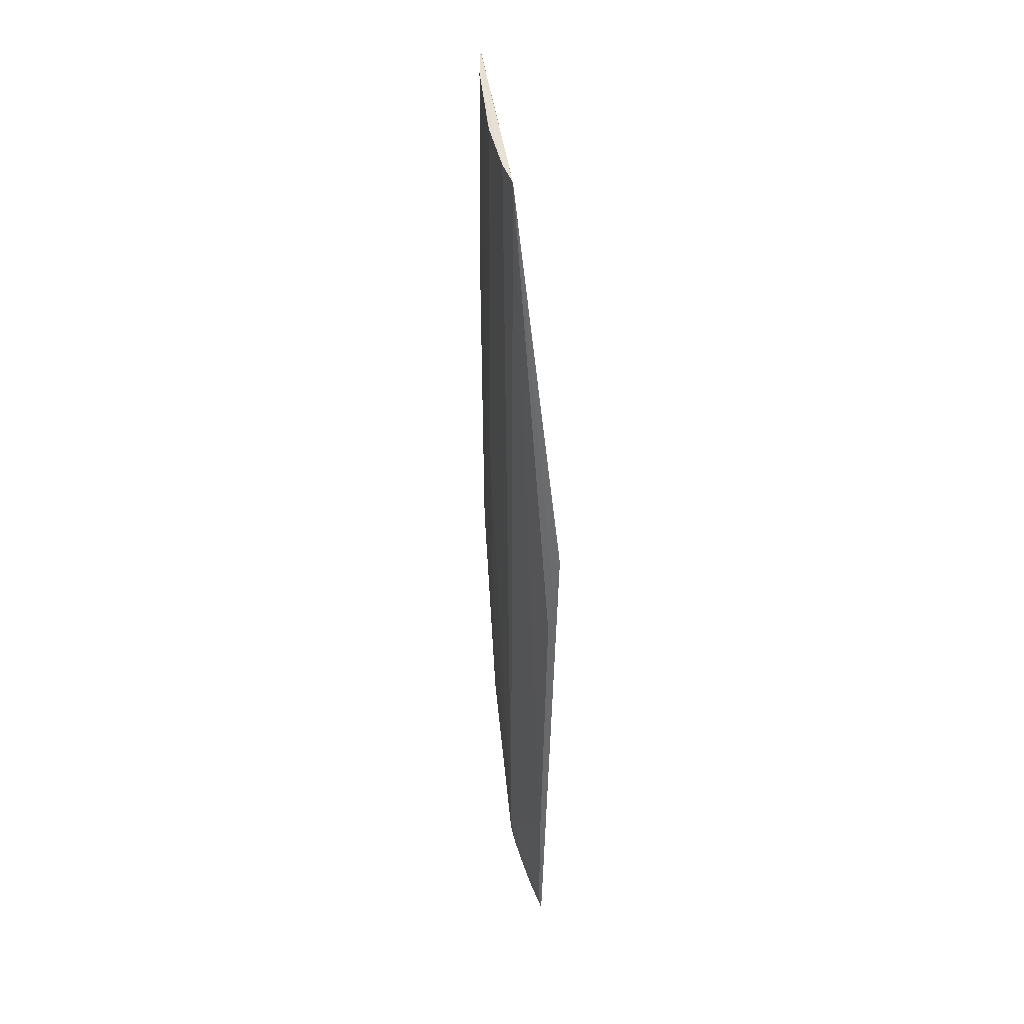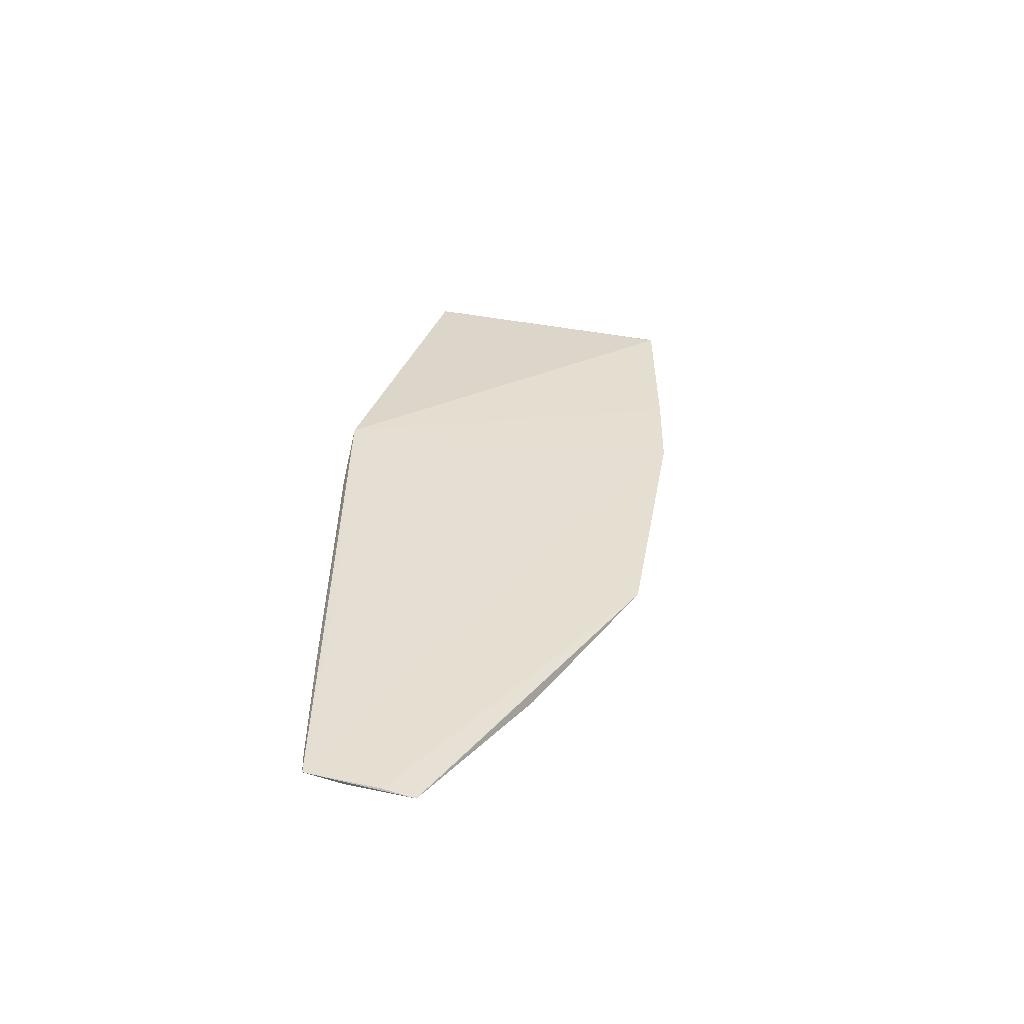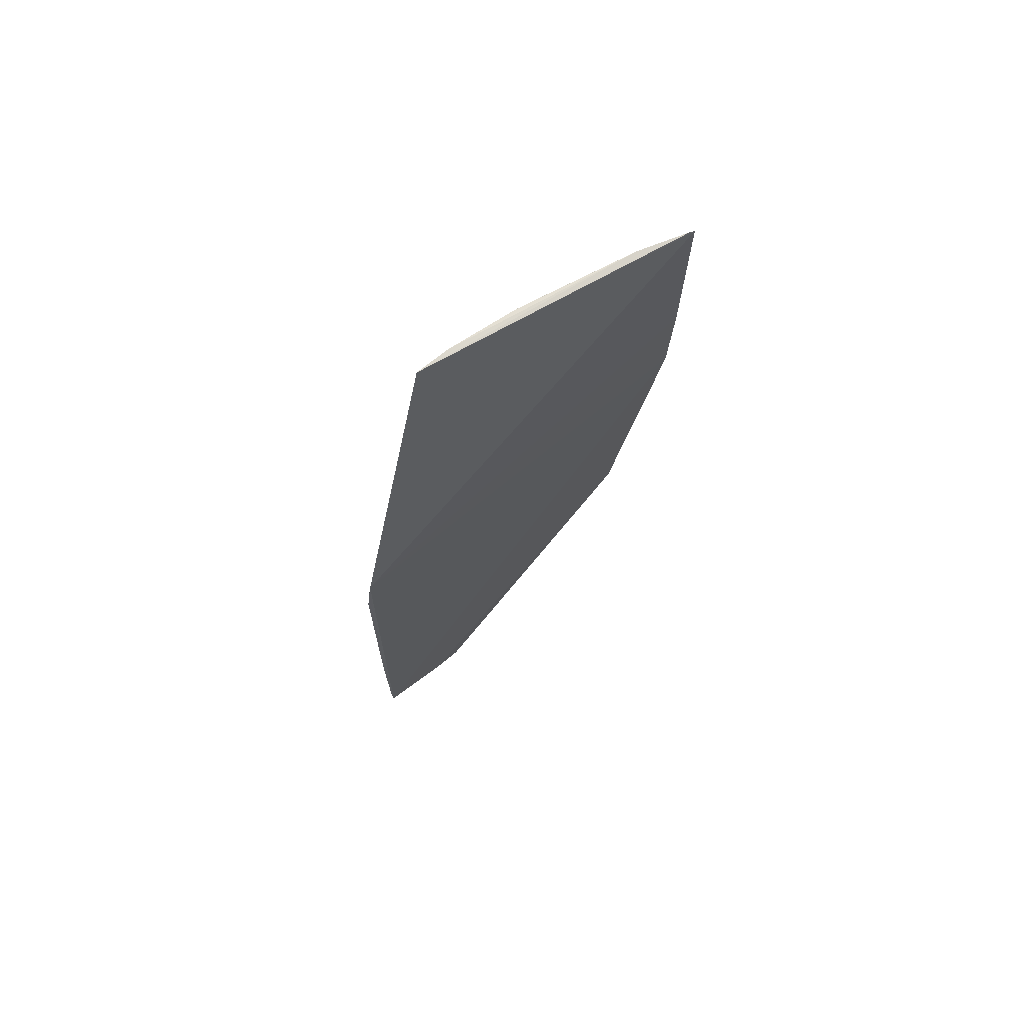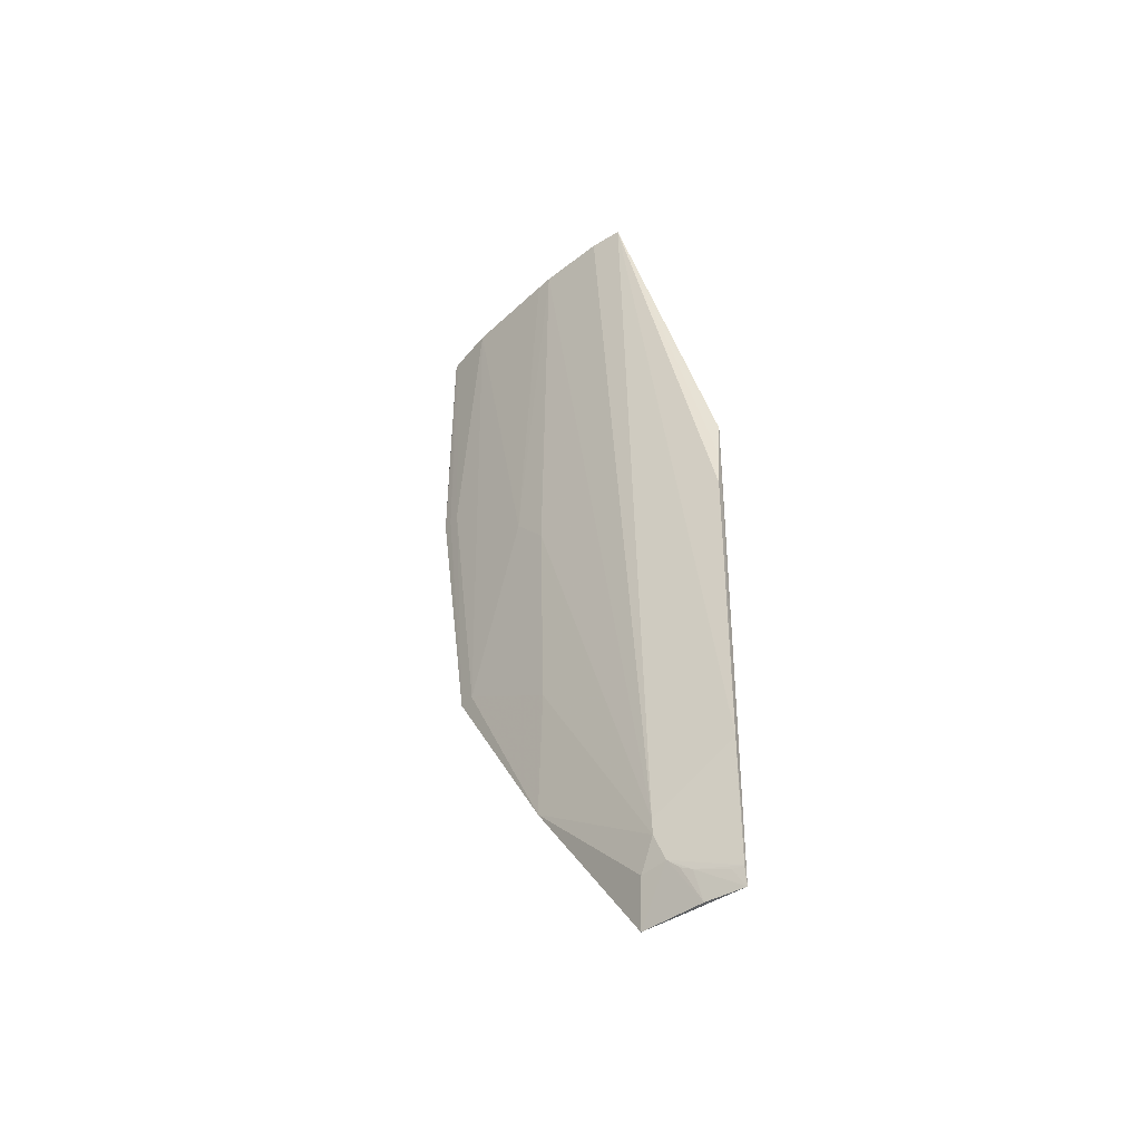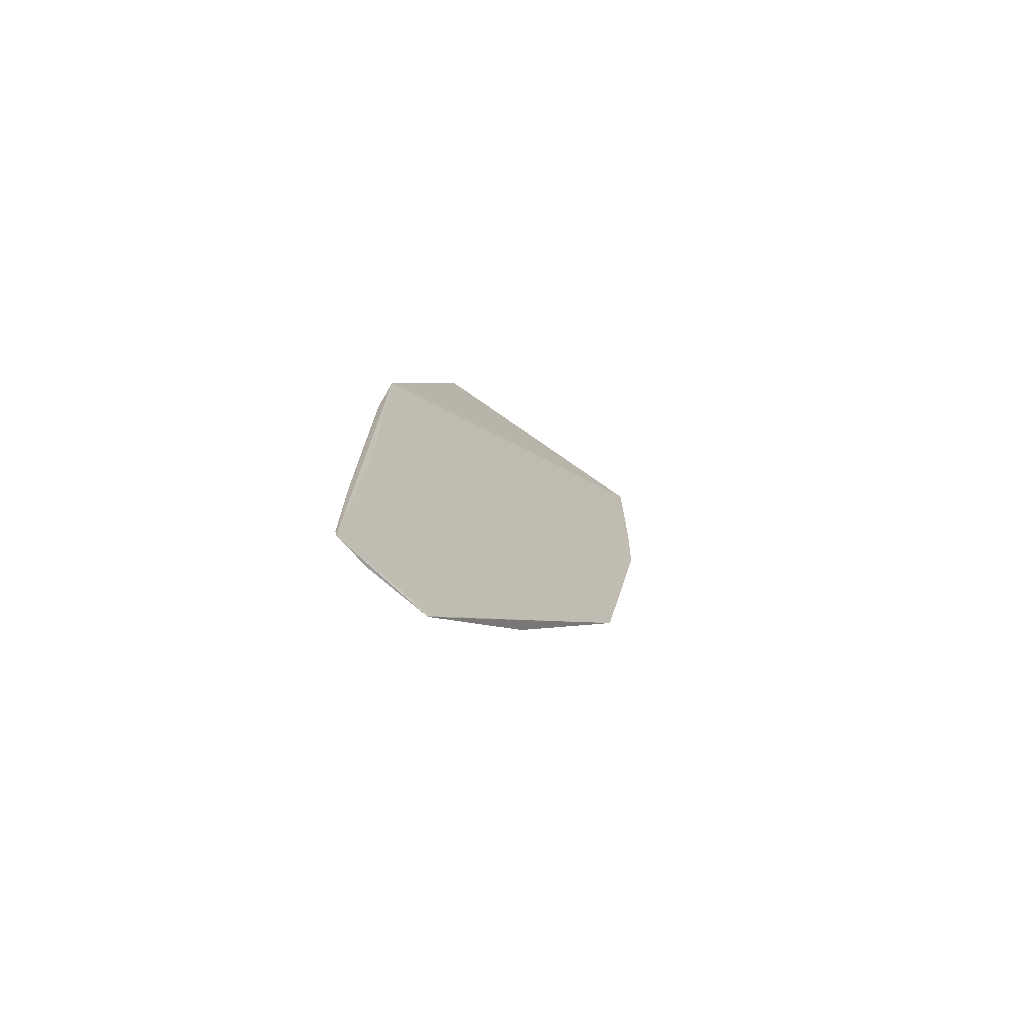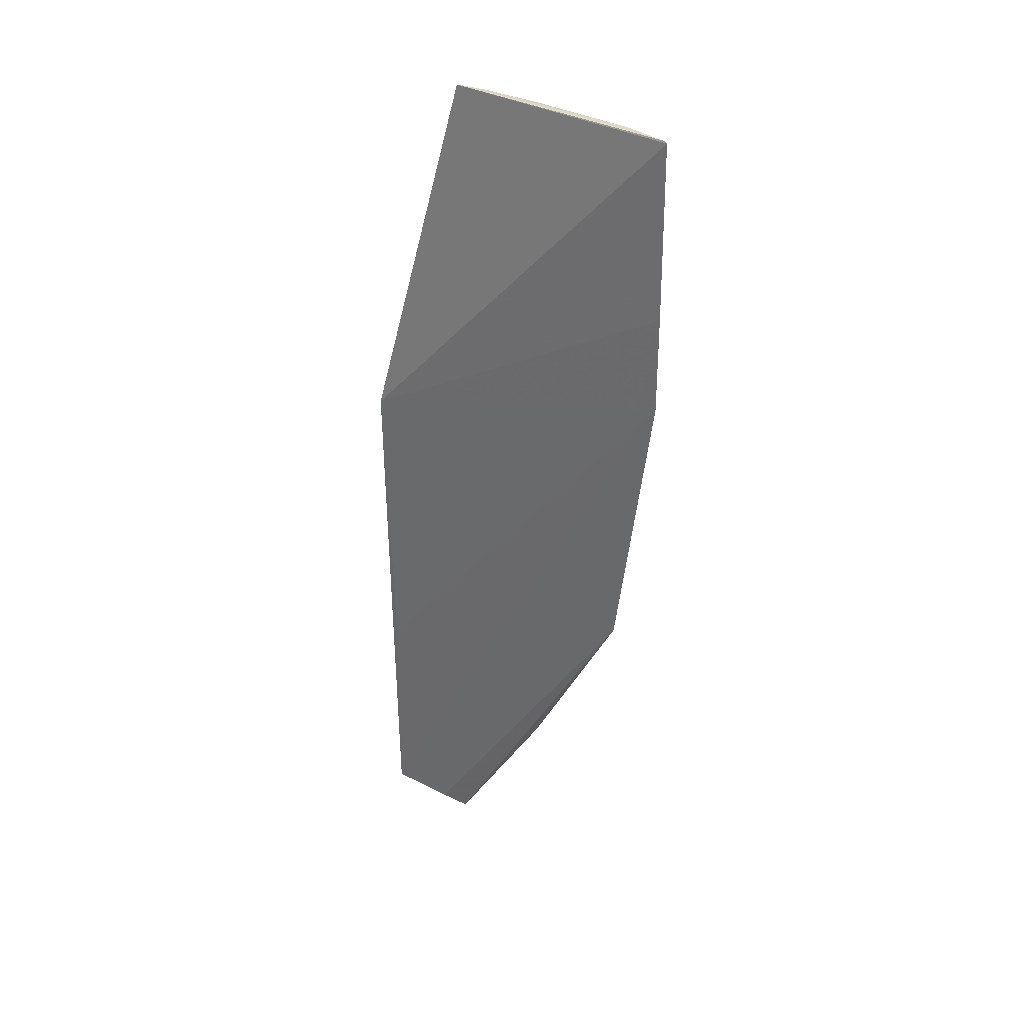
<metadata>
{"format":"obj","ext":"obj","renderer":"f3d","projection":"perspective","resolution":1024,"background":"white","views":[{"elev":39.6,"azim":155.3,"up":"+Z"},{"elev":-55.1,"azim":-116.9,"up":"+Z"},{"elev":70.7,"azim":-137.2,"up":"+Z"},{"elev":-43.1,"azim":118.6,"up":"+Z"},{"elev":-73.1,"azim":-143.0,"up":"+Z"},{"elev":29.3,"azim":-63.4,"up":"+Z"}]}
</metadata>
<code>
v 0.03865 -0.01264 0.05735
v 0.03843 -0.01415 0.05737
v 0.03922 -0.01158 0.01898
v 0.03909 -0.007963 0.01559
v 0.03477 -0.02465 0.05731
v 0.03924 -0.007935 0.02232
v 0.03922 -0.0116 0.01971
v 0.03584 -0.02237 0.05742
v 0.03576 -0.02257 0.03193
v 0.03923 -0.007964 0.01642
v 0.03844 -0.007959 0.04027
v 0.03485 -0.02447 0.05739
v 0.03831 -0.01264 0.01555
v 0.03765 -0.01729 0.02912
v 0.03921 -0.01106 0.01768
v 0.03898 -0.007946 0.03632
v 0.03491 -0.02461 0.0449
v 0.03848 -0.01118 0.01561
v 0.03744 -0.01757 0.02312
v 0.03763 -0.01749 0.03869
v 0.0392 -0.01002 0.01694
v 0.03892 -0.01226 0.01755
v 0.03873 -0.007976 0.03838
v 0.03481 -0.02467 0.04932
v 0.03512 -0.0242 0.0449
v 0.03874 -0.008265 0.02596
v 0.03829 -0.01265 0.01562
v 0.03609 -0.02185 0.03193
v 0.03766 -0.01724 0.05737
v 0.0392 -0.008482 0.01642
v 0.03892 -0.009763 0.01558
v 0.03848 -0.007956 0.04002
v 0.03711 -0.01903 0.04049
v 0.03536 -0.02368 0.0449
v 0.03919 -0.01054 0.0172
v 0.03741 -0.01797 0.05737
f 7 1 2
f 7 6 1
f 7 3 6
f 8 2 1
f 10 6 3
f 10 4 6
f 11 5 1
f 12 8 1
f 12 1 5
f 14 3 7
f 15 10 3
f 16 1 6
f 18 4 13
f 18 17 4
f 18 9 17
f 19 9 13
f 19 3 14
f 20 14 7
f 21 10 15
f 22 15 3
f 22 13 15
f 22 19 13
f 22 3 19
f 23 1 16
f 24 17 5
f 24 5 11
f 24 11 17
f 25 12 5
f 25 5 17
f 25 17 9
f 26 17 11
f 26 11 4
f 26 4 17
f 27 18 13
f 27 13 9
f 27 9 18
f 28 19 14
f 28 9 19
f 28 14 20
f 29 20 7
f 29 7 2
f 29 2 8
f 30 21 4
f 30 4 10
f 30 10 21
f 31 15 13
f 31 13 4
f 31 4 21
f 32 23 16
f 32 11 1
f 32 1 23
f 32 16 6
f 32 6 4
f 32 4 11
f 33 28 20
f 33 8 28
f 33 20 29
f 34 25 9
f 34 9 28
f 34 28 8
f 34 8 12
f 34 12 25
f 35 31 21
f 35 21 15
f 35 15 31
f 36 33 29
f 36 29 8
f 36 8 33

</code>
